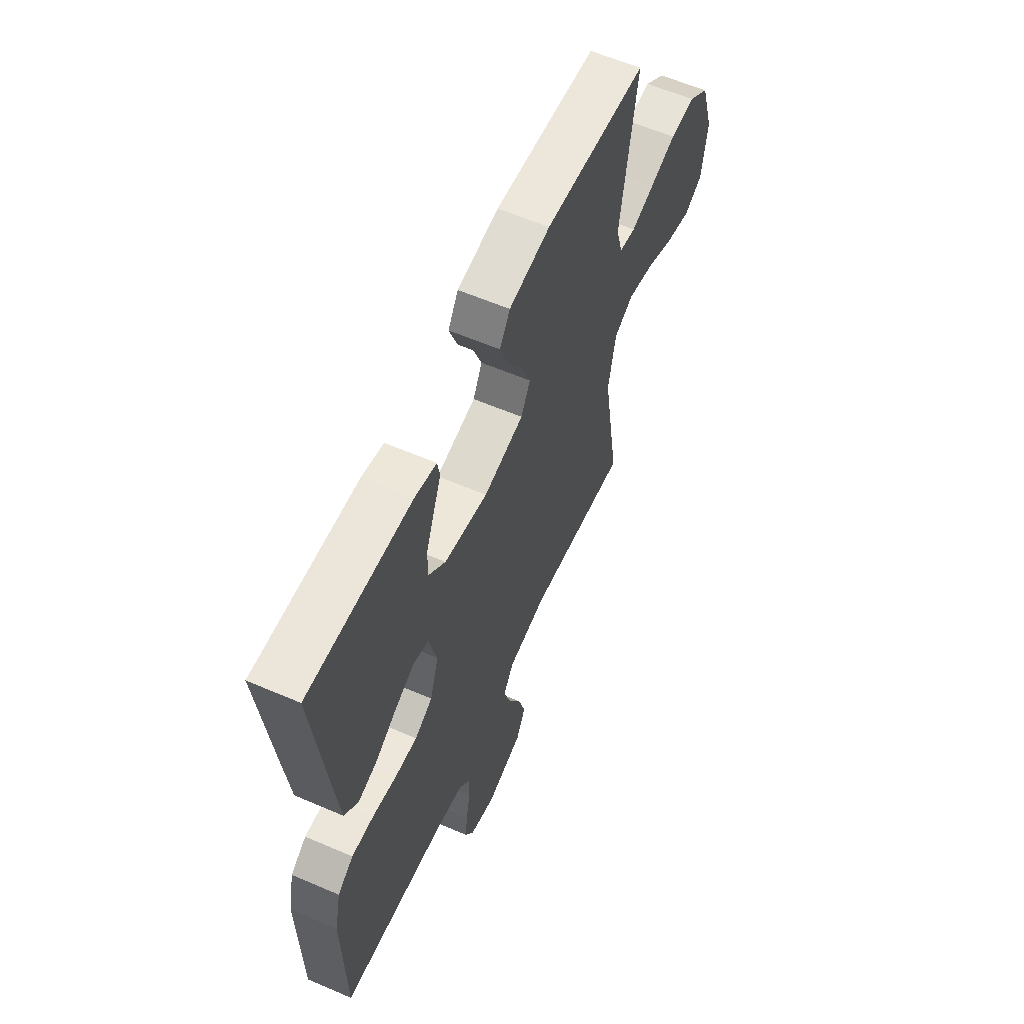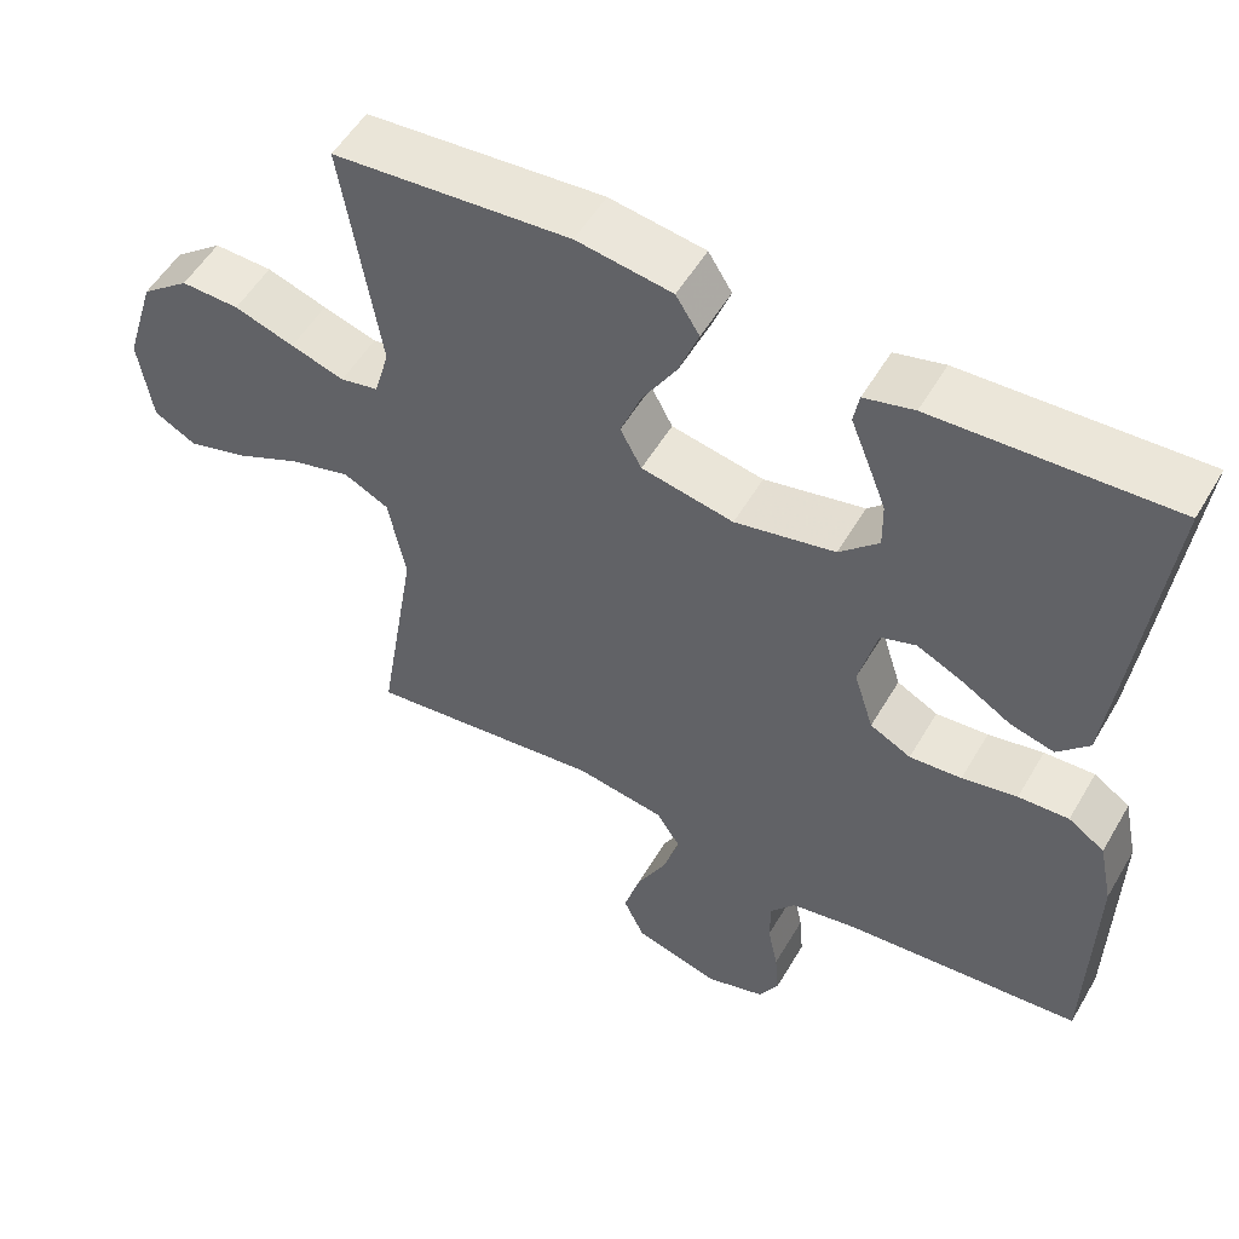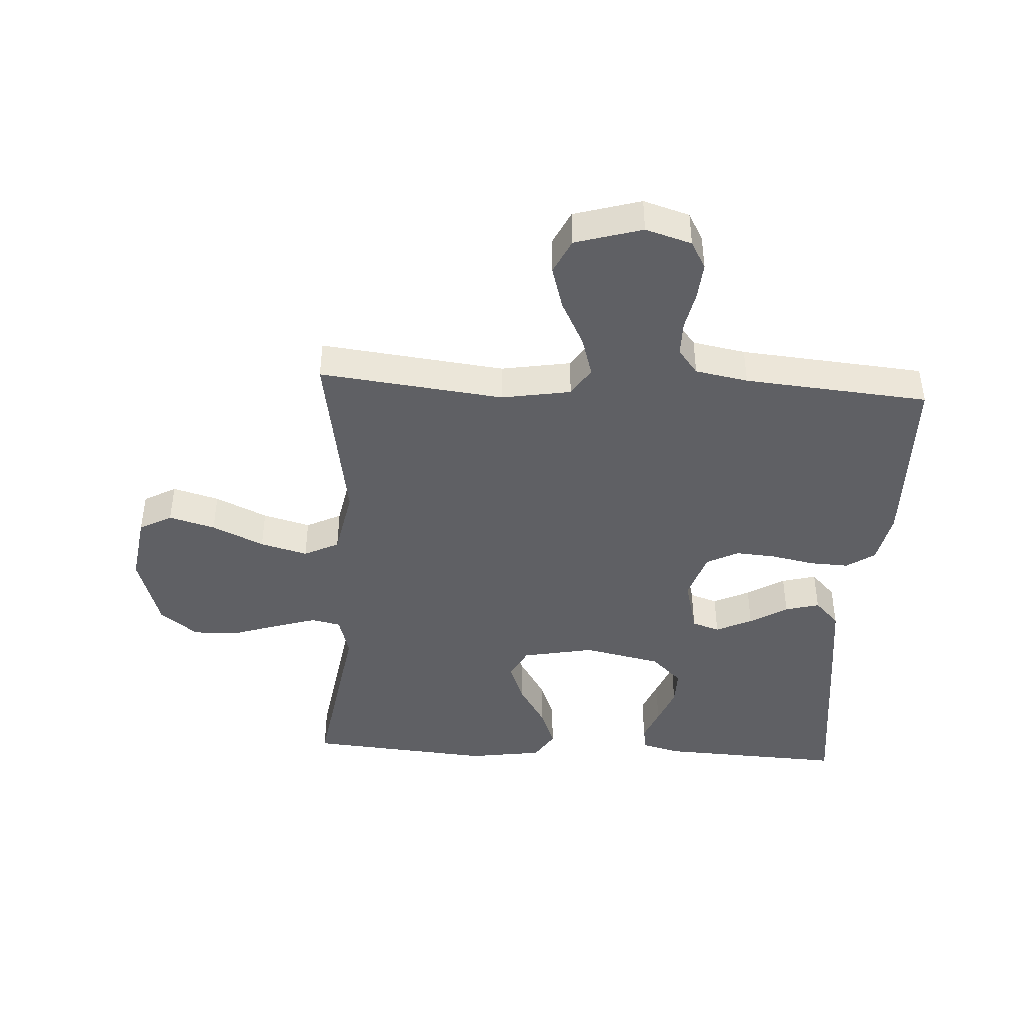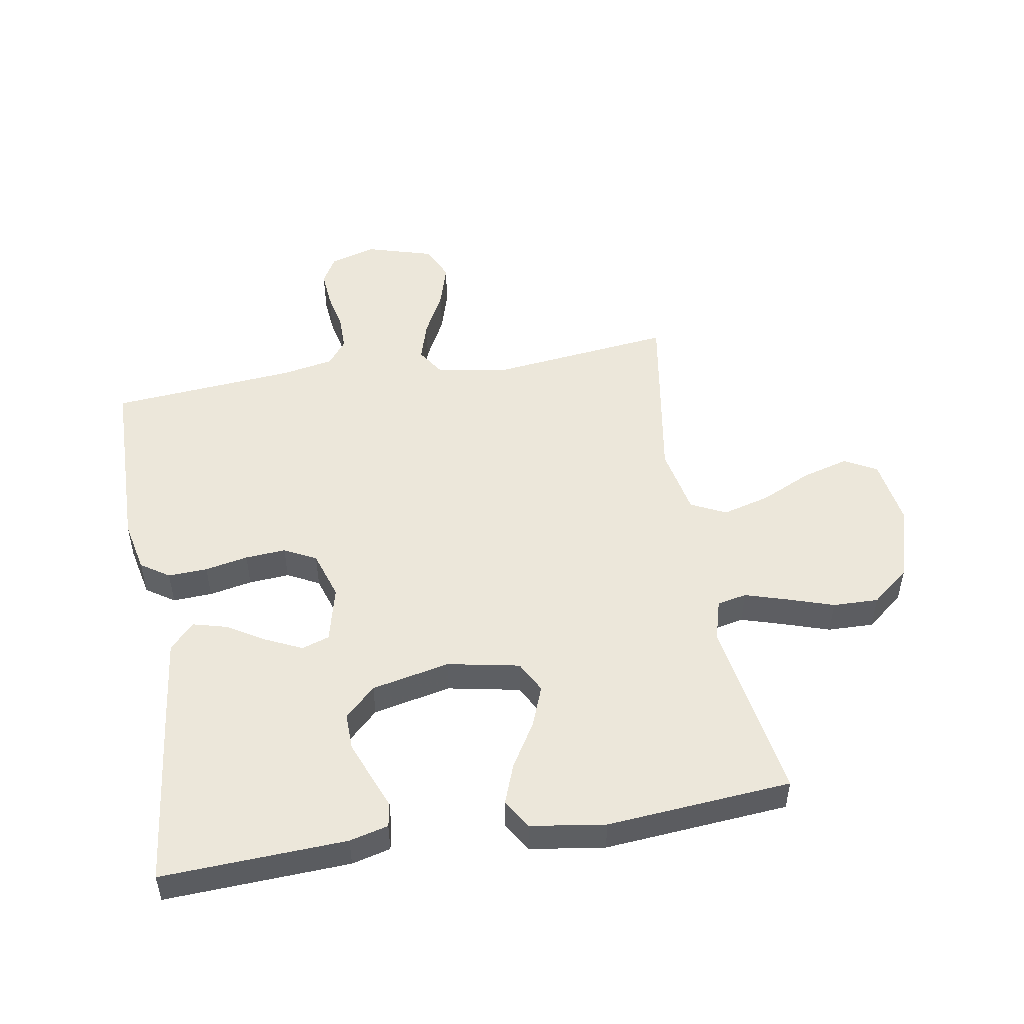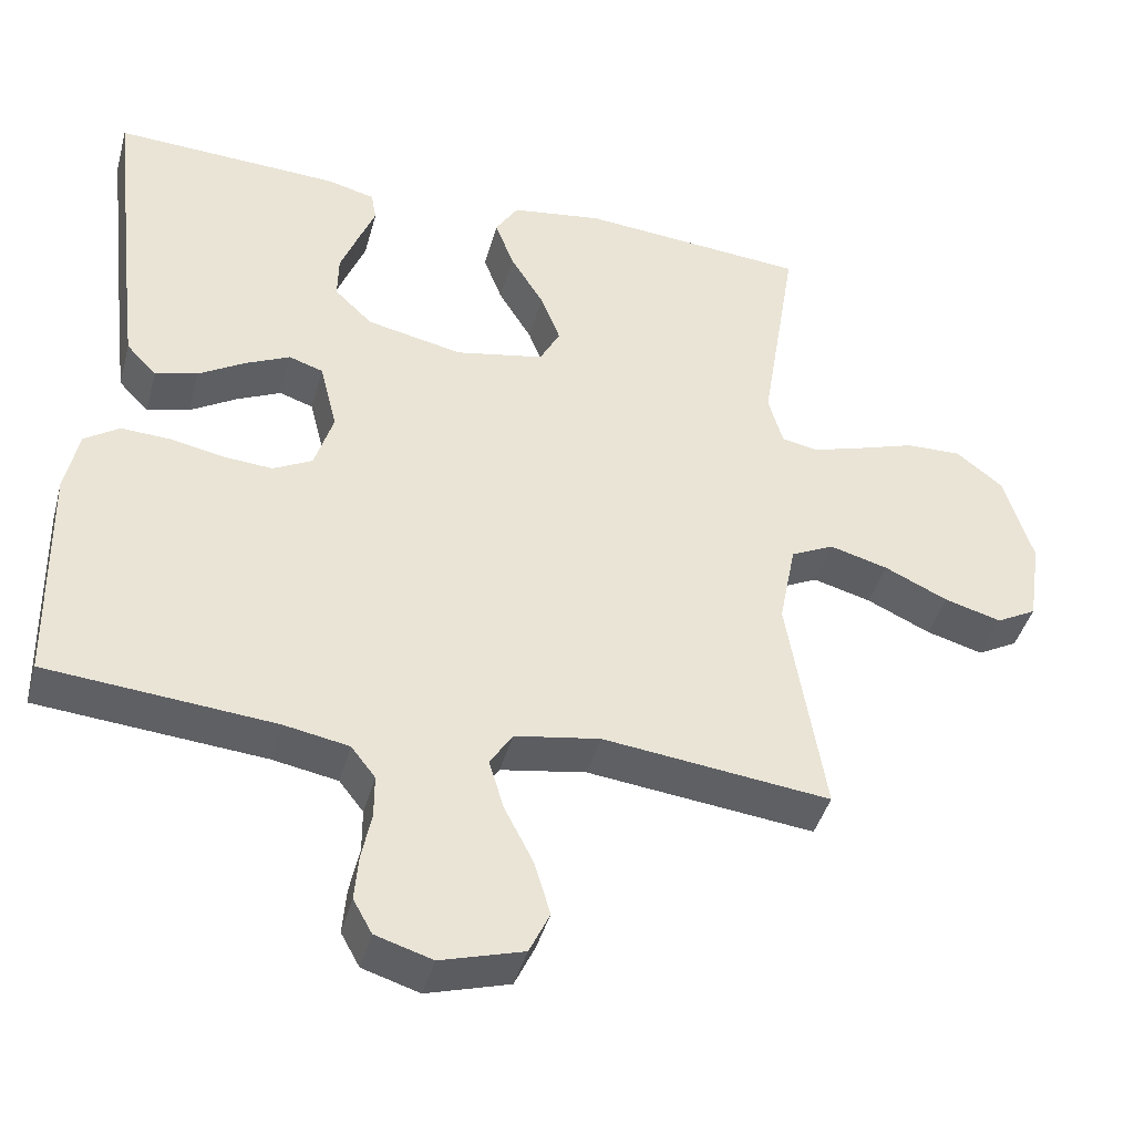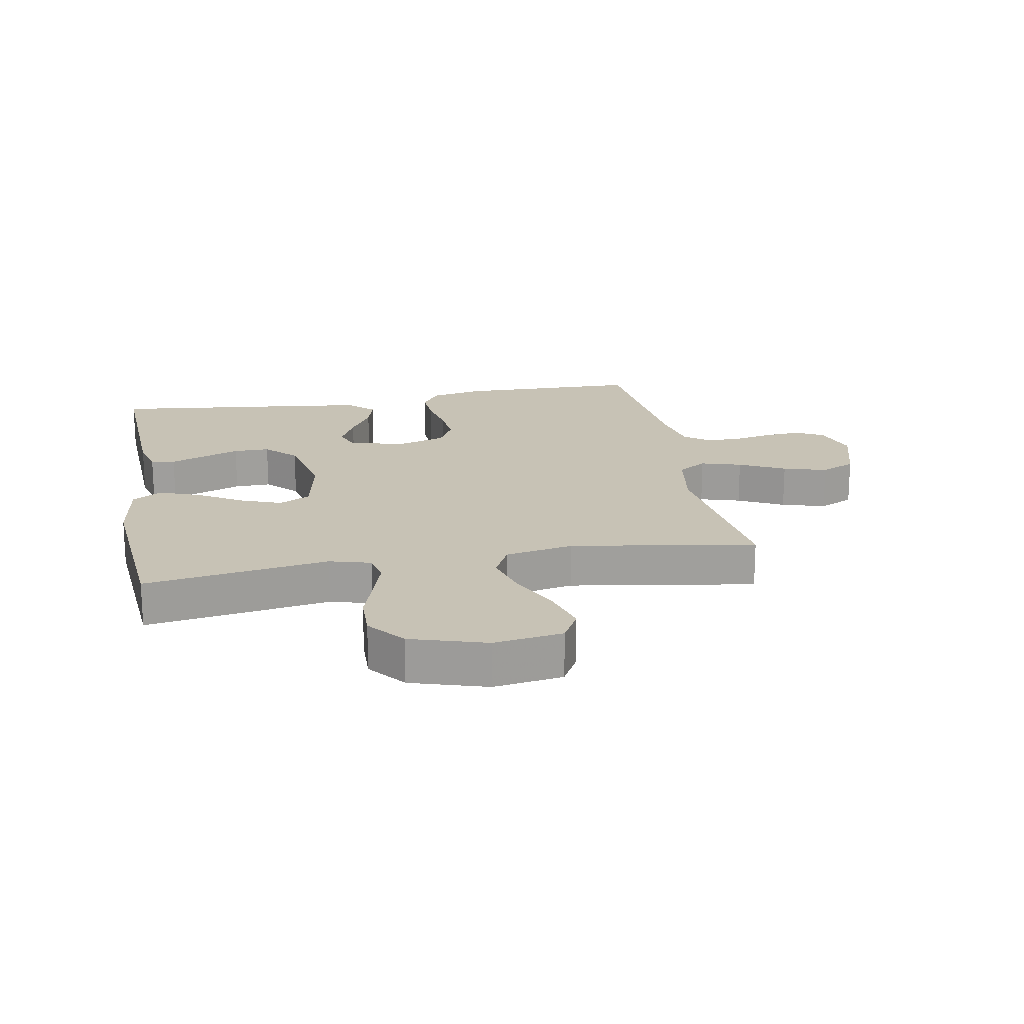
<metadata>
{"format":"obj","ext":"obj","renderer":"f3d","projection":"perspective","resolution":1024,"background":"white","views":[{"elev":60.1,"azim":-66.2,"up":"+Z"},{"elev":53.5,"azim":-150.2,"up":"+Z"},{"elev":-43.3,"azim":176.7,"up":"+Y"},{"elev":50.3,"azim":-9.7,"up":"+Y"},{"elev":-42.3,"azim":-15.0,"up":"+Z"},{"elev":19.0,"azim":79.6,"up":"+Y"}]}
</metadata>
<code>
v 0.5 0.07 0.5
v 0.452 0.07 0.2
v 0.471 0.07 0.133
v 0.519 0.07 0.123
v 0.587 0.07 0.144
v 0.663 0.07 0.169
v 0.737 0.07 0.171
v 0.798 0.07 0.123
v 0.836 0.07 0
v 0.819 0.07 -0.112
v 0.766 0.07 -0.141
v 0.691 0.07 -0.12
v 0.607 0.07 -0.081
v 0.53 0.07 -0.06
v 0.473 0.07 -0.088
v 0.451 0.07 -0.2
v 0.5 0.07 -0.5
v 0.2 0.07 -0.465
v 0.087 0.07 -0.484
v 0.057 0.07 -0.531
v 0.077 0.07 -0.597
v 0.115 0.07 -0.671
v 0.136 0.07 -0.742
v 0.109 0.07 -0.799
v 0 0.07 -0.831
v -0.075 0.07 -0.808
v -0.1 0.07 -0.763
v -0.095 0.07 -0.703
v -0.082 0.07 -0.64
v -0.082 0.07 -0.583
v -0.114 0.07 -0.542
v -0.2 0.07 -0.526
v -0.5 0.07 -0.5
v -0.506 0.07 -0.2
v -0.488 0.07 -0.115
v -0.442 0.07 -0.084
v -0.378 0.07 -0.087
v -0.308 0.07 -0.101
v -0.242 0.07 -0.106
v -0.19 0.07 -0.079
v -0.165 0.07 0
v -0.188 0.07 0.092
v -0.233 0.07 0.107
v -0.292 0.07 0.079
v -0.353 0.07 0.042
v -0.409 0.07 0.027
v -0.449 0.07 0.069
v -0.465 0.07 0.2
v -0.5 0.07 0.5
v -0.2 0.07 0.486
v -0.137 0.07 0.47
v -0.13 0.07 0.431
v -0.152 0.07 0.376
v -0.176 0.07 0.314
v -0.177 0.07 0.255
v -0.127 0.07 0.207
v 0 0.07 0.18
v 0.117 0.07 0.203
v 0.144 0.07 0.254
v 0.118 0.07 0.321
v 0.074 0.07 0.393
v 0.049 0.07 0.459
v 0.079 0.07 0.507
v 0.2 0.07 0.525
v 0.5 0 0.5
v 0.452 0 0.2
v 0.471 0 0.133
v 0.519 0 0.123
v 0.587 0 0.144
v 0.663 0 0.169
v 0.737 0 0.171
v 0.798 0 0.123
v 0.836 0 0
v 0.819 0 -0.112
v 0.766 0 -0.141
v 0.691 0 -0.12
v 0.607 0 -0.081
v 0.53 0 -0.06
v 0.473 0 -0.088
v 0.451 0 -0.2
v 0.5 0 -0.5
v 0.2 0 -0.465
v 0.087 0 -0.484
v 0.057 0 -0.531
v 0.077 0 -0.597
v 0.115 0 -0.671
v 0.136 0 -0.742
v 0.109 0 -0.799
v 0 0 -0.831
v -0.075 0 -0.808
v -0.1 0 -0.763
v -0.095 0 -0.703
v -0.082 0 -0.64
v -0.082 0 -0.583
v -0.114 0 -0.542
v -0.2 0 -0.526
v -0.5 0 -0.5
v -0.506 0 -0.2
v -0.488 0 -0.115
v -0.442 0 -0.084
v -0.378 0 -0.087
v -0.308 0 -0.101
v -0.242 0 -0.106
v -0.19 0 -0.079
v -0.165 0 0
v -0.188 0 0.092
v -0.233 0 0.107
v -0.292 0 0.079
v -0.353 0 0.042
v -0.409 0 0.027
v -0.449 0 0.069
v -0.465 0 0.2
v -0.5 0 0.5
v -0.2 0 0.486
v -0.137 0 0.47
v -0.13 0 0.431
v -0.152 0 0.376
v -0.176 0 0.314
v -0.177 0 0.255
v -0.127 0 0.207
v 0 0 0.18
v 0.117 0 0.203
v 0.144 0 0.254
v 0.118 0 0.321
v 0.074 0 0.393
v 0.049 0 0.459
v 0.079 0 0.507
v 0.2 0 0.525
f 64 1 2
f 63 64 2
f 62 63 2
f 61 62 2
f 60 61 2
f 59 60 2 3
f 58 59 3
f 57 58 3 4
f 51 52 53
f 50 51 53
f 49 50 53
f 48 49 53
f 47 48 53
f 46 47 53
f 45 46 53
f 44 45 53
f 44 53 54
f 43 44 54 55
f 36 37 38
f 35 36 38
f 34 35 38
f 33 34 38
f 32 33 38
f 31 32 38 39
f 30 31 39 40
f 27 28 29
f 26 27 29
f 25 26 29
f 24 25 29
f 23 24 29
f 22 23 29
f 21 22 29
f 20 21 29 30
f 30 40 41
f 20 30 41
f 19 20 41
f 16 17 18
f 19 41 42
f 18 19 42
f 16 18 42
f 15 16 42
f 11 12 13
f 10 11 13
f 9 10 13
f 8 9 13
f 7 8 13
f 6 7 13
f 5 6 13
f 4 5 13 14
f 42 43 55 56
f 42 56 57
f 15 42 57
f 14 15 57
f 4 14 57
f 66 65 128
f 66 128 127
f 66 127 126
f 66 126 125
f 66 125 124
f 67 66 124 123
f 67 123 122
f 68 67 122 121
f 117 116 115
f 117 115 114
f 117 114 113
f 117 113 112
f 117 112 111
f 117 111 110
f 117 110 109
f 117 109 108
f 118 117 108
f 119 118 108 107
f 102 101 100
f 102 100 99
f 102 99 98
f 102 98 97
f 102 97 96
f 103 102 96 95
f 104 103 95 94
f 93 92 91
f 93 91 90
f 93 90 89
f 93 89 88
f 93 88 87
f 93 87 86
f 93 86 85
f 94 93 85 84
f 105 104 94
f 105 94 84
f 105 84 83
f 82 81 80
f 106 105 83
f 106 83 82
f 106 82 80
f 106 80 79
f 77 76 75
f 77 75 74
f 77 74 73
f 77 73 72
f 77 72 71
f 77 71 70
f 77 70 69
f 78 77 69 68
f 120 119 107 106
f 121 120 106
f 121 106 79
f 121 79 78
f 121 78 68
f 1 65 66 2
f 2 66 67 3
f 3 67 68 4
f 4 68 69 5
f 5 69 70 6
f 6 70 71 7
f 7 71 72 8
f 8 72 73 9
f 9 73 74 10
f 10 74 75 11
f 11 75 76 12
f 12 76 77 13
f 13 77 78 14
f 14 78 79 15
f 15 79 80 16
f 16 80 81 17
f 17 81 82 18
f 18 82 83 19
f 19 83 84 20
f 20 84 85 21
f 21 85 86 22
f 22 86 87 23
f 23 87 88 24
f 24 88 89 25
f 25 89 90 26
f 26 90 91 27
f 27 91 92 28
f 28 92 93 29
f 29 93 94 30
f 30 94 95 31
f 31 95 96 32
f 32 96 97 33
f 33 97 98 34
f 34 98 99 35
f 35 99 100 36
f 36 100 101 37
f 37 101 102 38
f 38 102 103 39
f 39 103 104 40
f 40 104 105 41
f 41 105 106 42
f 42 106 107 43
f 43 107 108 44
f 44 108 109 45
f 45 109 110 46
f 46 110 111 47
f 47 111 112 48
f 48 112 113 49
f 49 113 114 50
f 50 114 115 51
f 51 115 116 52
f 52 116 117 53
f 53 117 118 54
f 54 118 119 55
f 55 119 120 56
f 56 120 121 57
f 57 121 122 58
f 58 122 123 59
f 59 123 124 60
f 60 124 125 61
f 61 125 126 62
f 62 126 127 63
f 63 127 128 64
f 64 128 65 1

</code>
